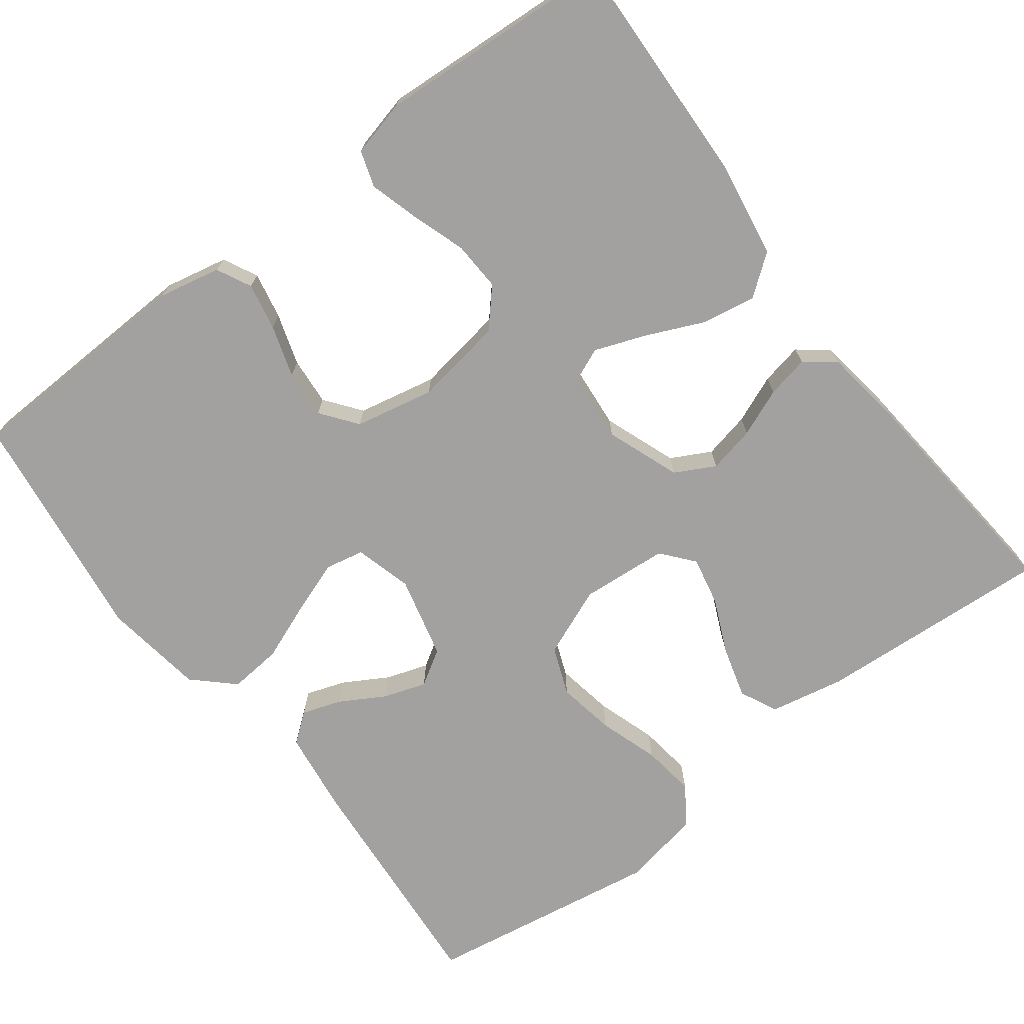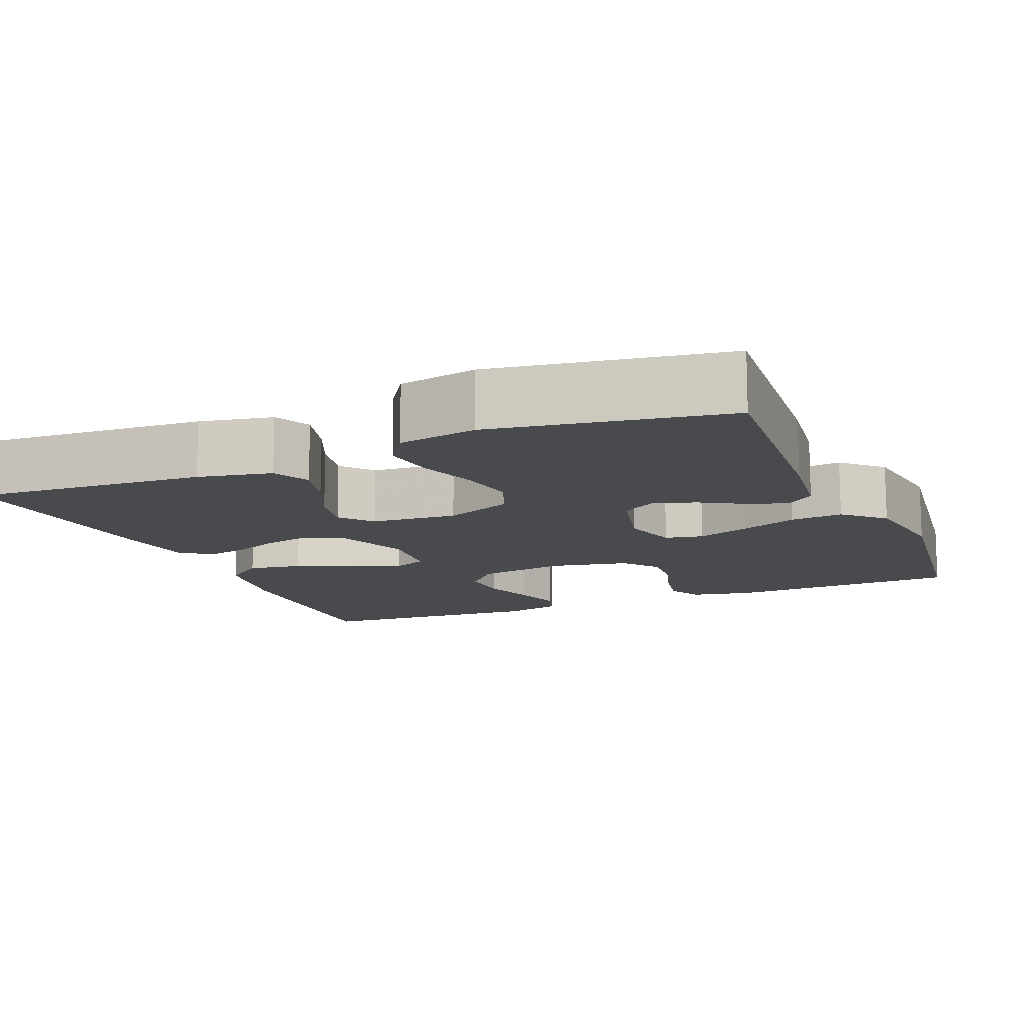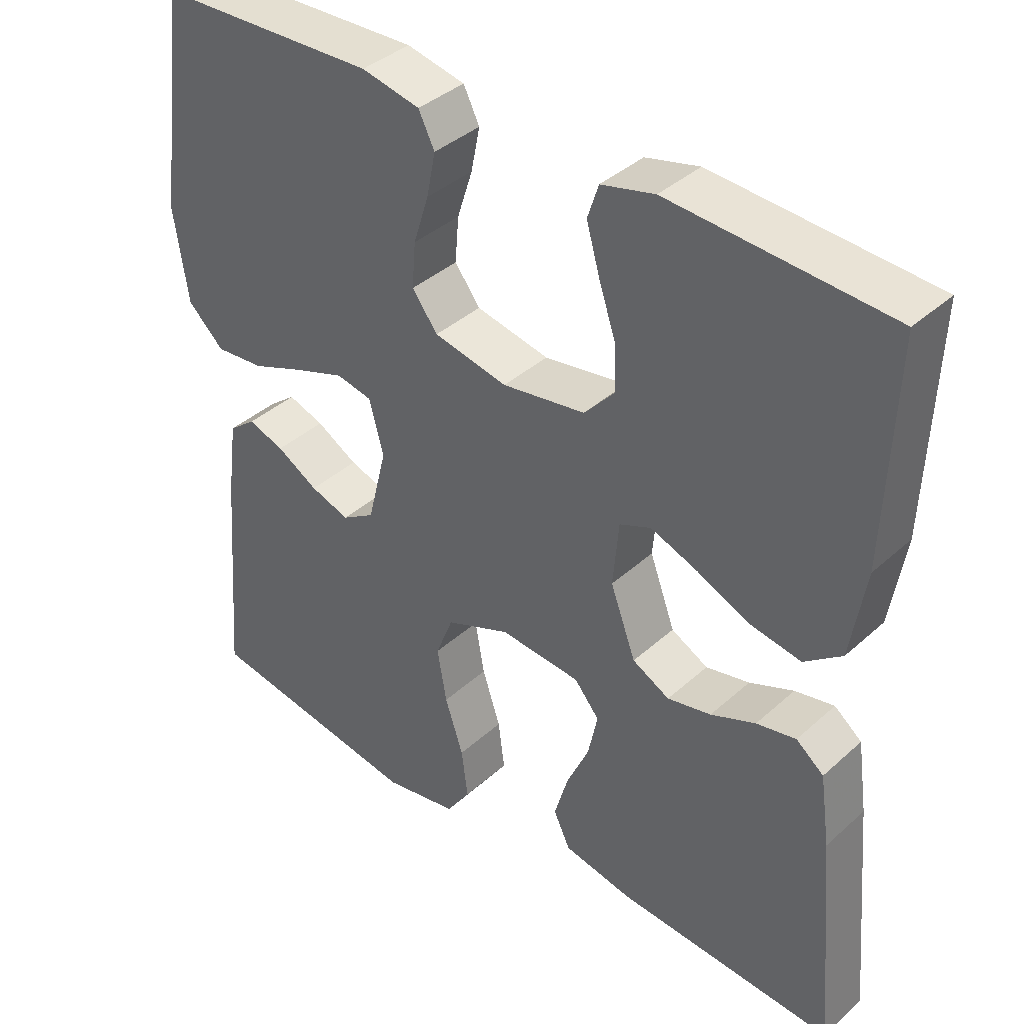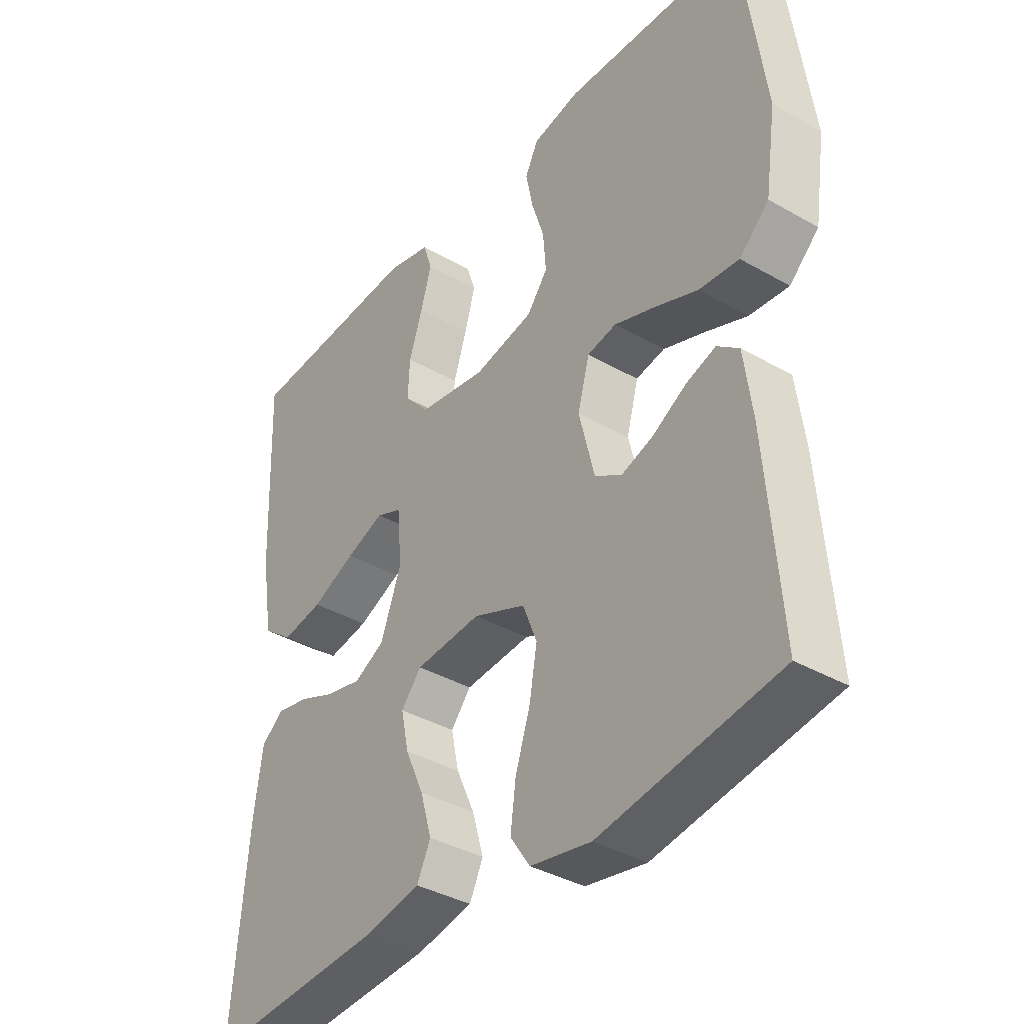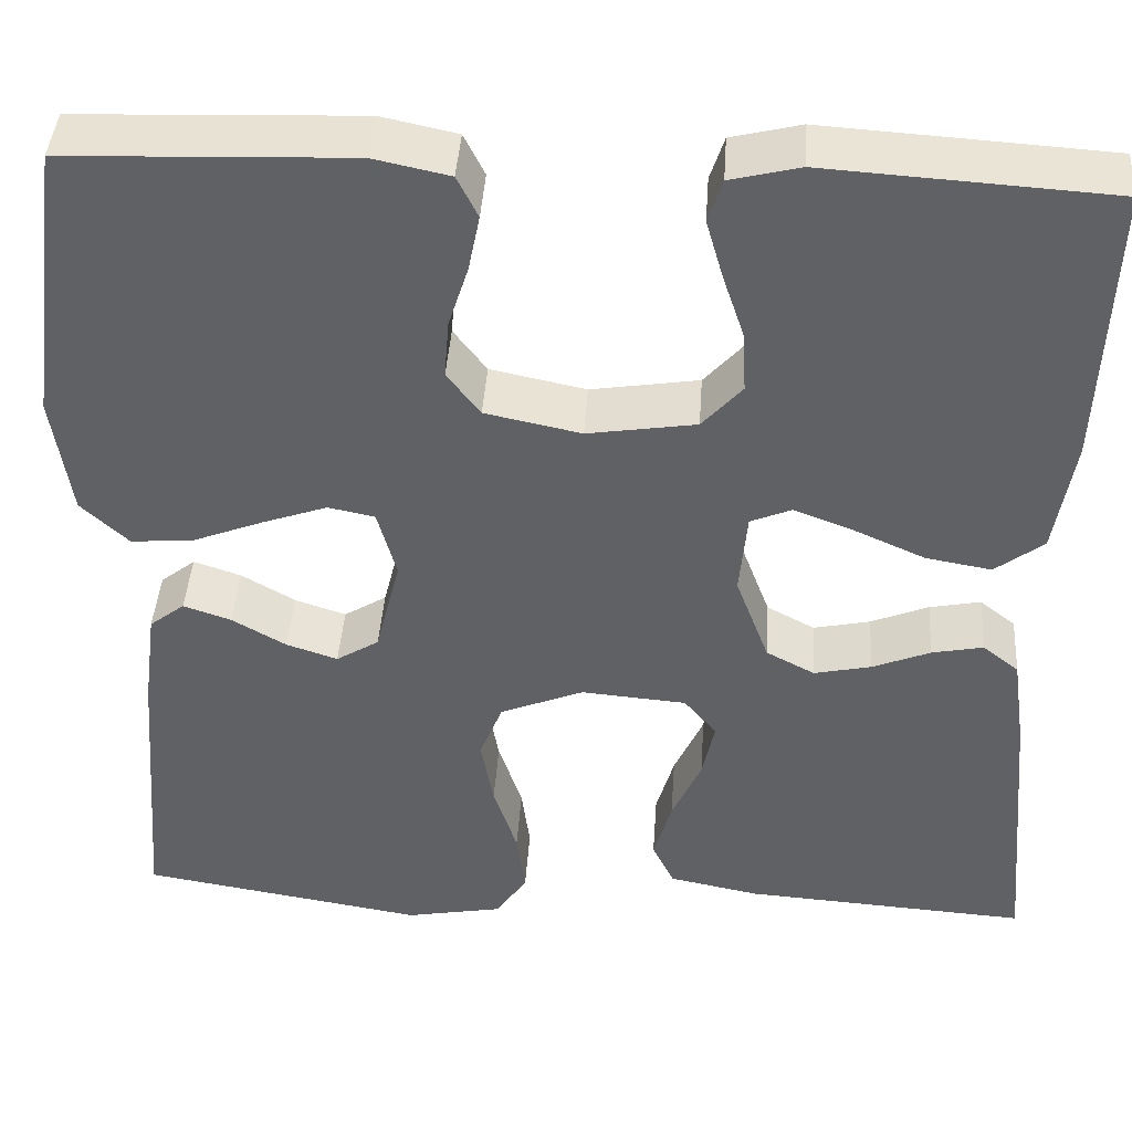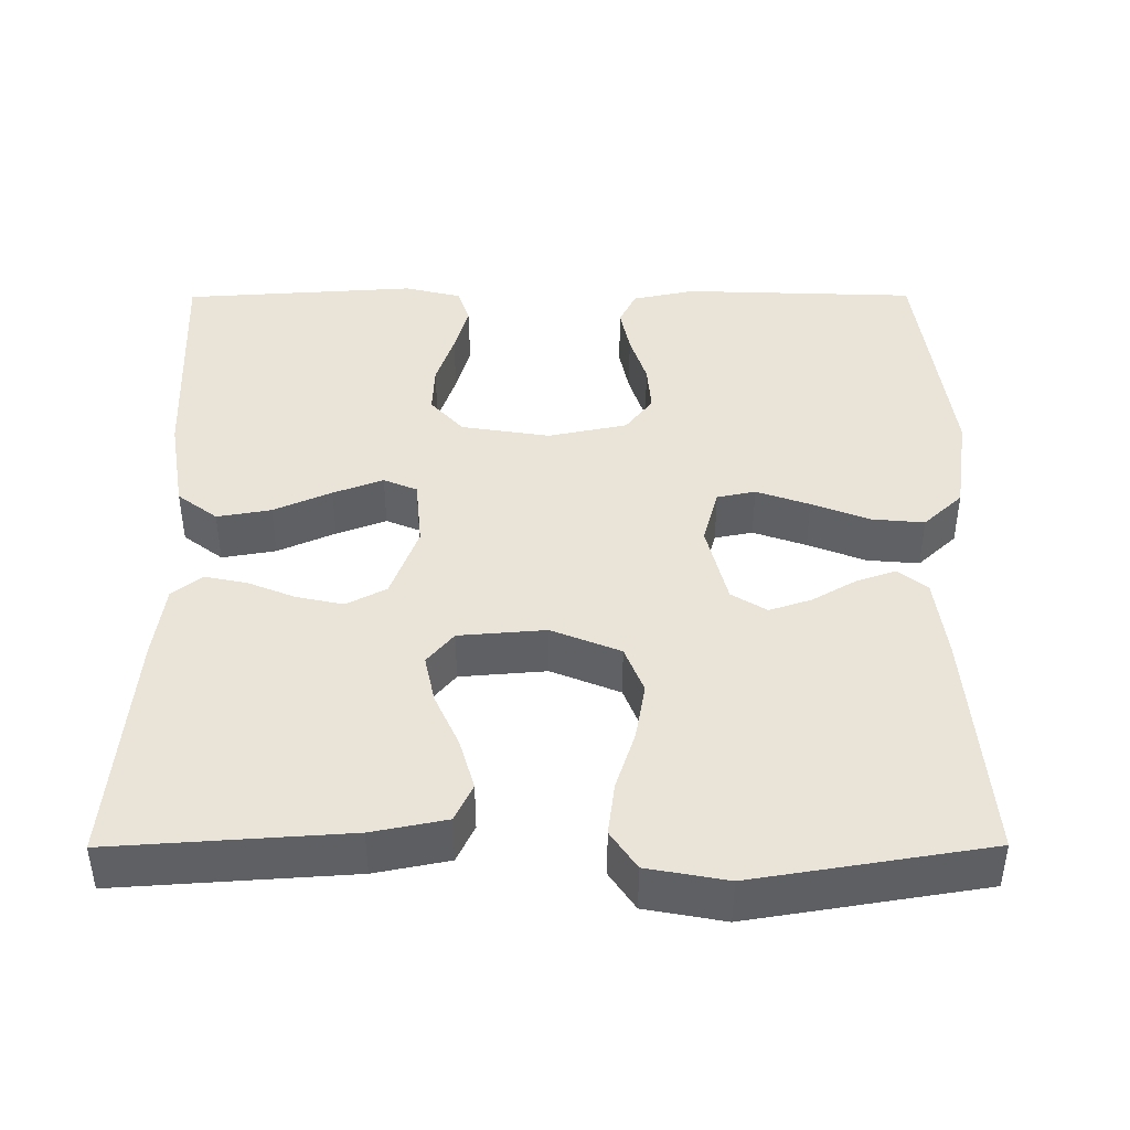
<metadata>
{"format":"obj","ext":"obj","renderer":"f3d","projection":"perspective","resolution":1024,"background":"white","views":[{"elev":-72.2,"azim":37.2,"up":"+Y"},{"elev":-12.9,"azim":-157.2,"up":"+Y"},{"elev":38.7,"azim":41.7,"up":"+Z"},{"elev":-37.6,"azim":-126.3,"up":"+Z"},{"elev":42.3,"azim":3.8,"up":"+Z"},{"elev":43.0,"azim":179.8,"up":"+Y"}]}
</metadata>
<code>
v 0.5 0.07 -0.5
v 0.2 0.07 -0.48
v 0.105 0.07 -0.461
v 0.082 0.07 -0.413
v 0.101 0.07 -0.347
v 0.132 0.07 -0.278
v 0.145 0.07 -0.216
v 0.111 0.07 -0.175
v 0 0.07 -0.166
v -0.088 0.07 -0.202
v -0.112 0.07 -0.263
v -0.099 0.07 -0.337
v -0.074 0.07 -0.413
v -0.065 0.07 -0.481
v -0.098 0.07 -0.53
v -0.2 0.07 -0.549
v -0.5 0.07 -0.5
v -0.476 0.07 -0.2
v -0.462 0.07 -0.094
v -0.425 0.07 -0.065
v -0.375 0.07 -0.082
v -0.318 0.07 -0.115
v -0.264 0.07 -0.133
v -0.219 0.07 -0.105
v -0.193 0.07 0
v -0.213 0.07 0.073
v -0.262 0.07 0.083
v -0.33 0.07 0.059
v -0.404 0.07 0.03
v -0.471 0.07 0.024
v -0.521 0.07 0.071
v -0.54 0.07 0.2
v -0.5 0.07 0.5
v -0.2 0.07 0.511
v -0.12 0.07 0.494
v -0.098 0.07 0.45
v -0.11 0.07 0.39
v -0.131 0.07 0.324
v -0.136 0.07 0.262
v -0.101 0.07 0.216
v 0 0.07 0.195
v 0.114 0.07 0.213
v 0.156 0.07 0.26
v 0.153 0.07 0.323
v 0.13 0.07 0.392
v 0.112 0.07 0.455
v 0.127 0.07 0.501
v 0.2 0.07 0.519
v 0.5 0.07 0.5
v 0.489 0.07 0.2
v 0.469 0.07 0.077
v 0.418 0.07 0.038
v 0.349 0.07 0.05
v 0.275 0.07 0.083
v 0.211 0.07 0.107
v 0.168 0.07 0.089
v 0.16 0.07 0
v 0.195 0.07 -0.094
v 0.246 0.07 -0.121
v 0.306 0.07 -0.108
v 0.367 0.07 -0.083
v 0.421 0.07 -0.072
v 0.459 0.07 -0.102
v 0.473 0.07 -0.2
v 0.5 0 -0.5
v 0.2 0 -0.48
v 0.105 0 -0.461
v 0.082 0 -0.413
v 0.101 0 -0.347
v 0.132 0 -0.278
v 0.145 0 -0.216
v 0.111 0 -0.175
v 0 0 -0.166
v -0.088 0 -0.202
v -0.112 0 -0.263
v -0.099 0 -0.337
v -0.074 0 -0.413
v -0.065 0 -0.481
v -0.098 0 -0.53
v -0.2 0 -0.549
v -0.5 0 -0.5
v -0.476 0 -0.2
v -0.462 0 -0.094
v -0.425 0 -0.065
v -0.375 0 -0.082
v -0.318 0 -0.115
v -0.264 0 -0.133
v -0.219 0 -0.105
v -0.193 0 0
v -0.213 0 0.073
v -0.262 0 0.083
v -0.33 0 0.059
v -0.404 0 0.03
v -0.471 0 0.024
v -0.521 0 0.071
v -0.54 0 0.2
v -0.5 0 0.5
v -0.2 0 0.511
v -0.12 0 0.494
v -0.098 0 0.45
v -0.11 0 0.39
v -0.131 0 0.324
v -0.136 0 0.262
v -0.101 0 0.216
v 0 0 0.195
v 0.114 0 0.213
v 0.156 0 0.26
v 0.153 0 0.323
v 0.13 0 0.392
v 0.112 0 0.455
v 0.127 0 0.501
v 0.2 0 0.519
v 0.5 0 0.5
v 0.489 0 0.2
v 0.469 0 0.077
v 0.418 0 0.038
v 0.349 0 0.05
v 0.275 0 0.083
v 0.211 0 0.107
v 0.168 0 0.089
v 0.16 0 0
v 0.195 0 -0.094
v 0.246 0 -0.121
v 0.306 0 -0.108
v 0.367 0 -0.083
v 0.421 0 -0.072
v 0.459 0 -0.102
v 0.473 0 -0.2
f 4 5 6
f 3 4 6
f 2 3 6
f 1 2 6
f 64 1 6
f 63 64 6
f 62 63 6
f 61 62 6
f 60 61 6
f 59 60 6 7
f 58 59 7 8
f 57 58 8 9
f 56 57 9 10
f 52 53 54
f 51 52 54
f 50 51 54
f 49 50 54
f 48 49 54
f 47 48 54
f 46 47 54
f 45 46 54
f 44 45 54
f 43 44 54 55
f 42 43 55 56
f 36 37 38
f 35 36 38
f 34 35 38
f 33 34 38
f 32 33 38
f 31 32 38
f 30 31 38
f 29 30 38
f 28 29 38
f 27 28 38 39
f 26 27 39 40
f 20 21 22
f 19 20 22
f 18 19 22
f 17 18 22
f 16 17 22
f 15 16 22
f 14 15 22
f 13 14 22
f 12 13 22
f 11 12 22 23
f 10 11 23 24
f 10 24 25
f 56 10 25
f 42 56 25
f 41 42 25
f 25 26 40 41
f 70 69 68
f 70 68 67
f 70 67 66
f 70 66 65
f 70 65 128
f 70 128 127
f 70 127 126
f 70 126 125
f 70 125 124
f 71 70 124 123
f 72 71 123 122
f 73 72 122 121
f 74 73 121 120
f 118 117 116
f 118 116 115
f 118 115 114
f 118 114 113
f 118 113 112
f 118 112 111
f 118 111 110
f 118 110 109
f 118 109 108
f 119 118 108 107
f 120 119 107 106
f 102 101 100
f 102 100 99
f 102 99 98
f 102 98 97
f 102 97 96
f 102 96 95
f 102 95 94
f 102 94 93
f 102 93 92
f 103 102 92 91
f 104 103 91 90
f 86 85 84
f 86 84 83
f 86 83 82
f 86 82 81
f 86 81 80
f 86 80 79
f 86 79 78
f 86 78 77
f 86 77 76
f 87 86 76 75
f 88 87 75 74
f 89 88 74
f 89 74 120
f 89 120 106
f 89 106 105
f 105 104 90 89
f 1 65 66 2
f 2 66 67 3
f 3 67 68 4
f 4 68 69 5
f 5 69 70 6
f 6 70 71 7
f 7 71 72 8
f 8 72 73 9
f 9 73 74 10
f 10 74 75 11
f 11 75 76 12
f 12 76 77 13
f 13 77 78 14
f 14 78 79 15
f 15 79 80 16
f 16 80 81 17
f 17 81 82 18
f 18 82 83 19
f 19 83 84 20
f 20 84 85 21
f 21 85 86 22
f 22 86 87 23
f 23 87 88 24
f 24 88 89 25
f 25 89 90 26
f 26 90 91 27
f 27 91 92 28
f 28 92 93 29
f 29 93 94 30
f 30 94 95 31
f 31 95 96 32
f 32 96 97 33
f 33 97 98 34
f 34 98 99 35
f 35 99 100 36
f 36 100 101 37
f 37 101 102 38
f 38 102 103 39
f 39 103 104 40
f 40 104 105 41
f 41 105 106 42
f 42 106 107 43
f 43 107 108 44
f 44 108 109 45
f 45 109 110 46
f 46 110 111 47
f 47 111 112 48
f 48 112 113 49
f 49 113 114 50
f 50 114 115 51
f 51 115 116 52
f 52 116 117 53
f 53 117 118 54
f 54 118 119 55
f 55 119 120 56
f 56 120 121 57
f 57 121 122 58
f 58 122 123 59
f 59 123 124 60
f 60 124 125 61
f 61 125 126 62
f 62 126 127 63
f 63 127 128 64
f 64 128 65 1

</code>
